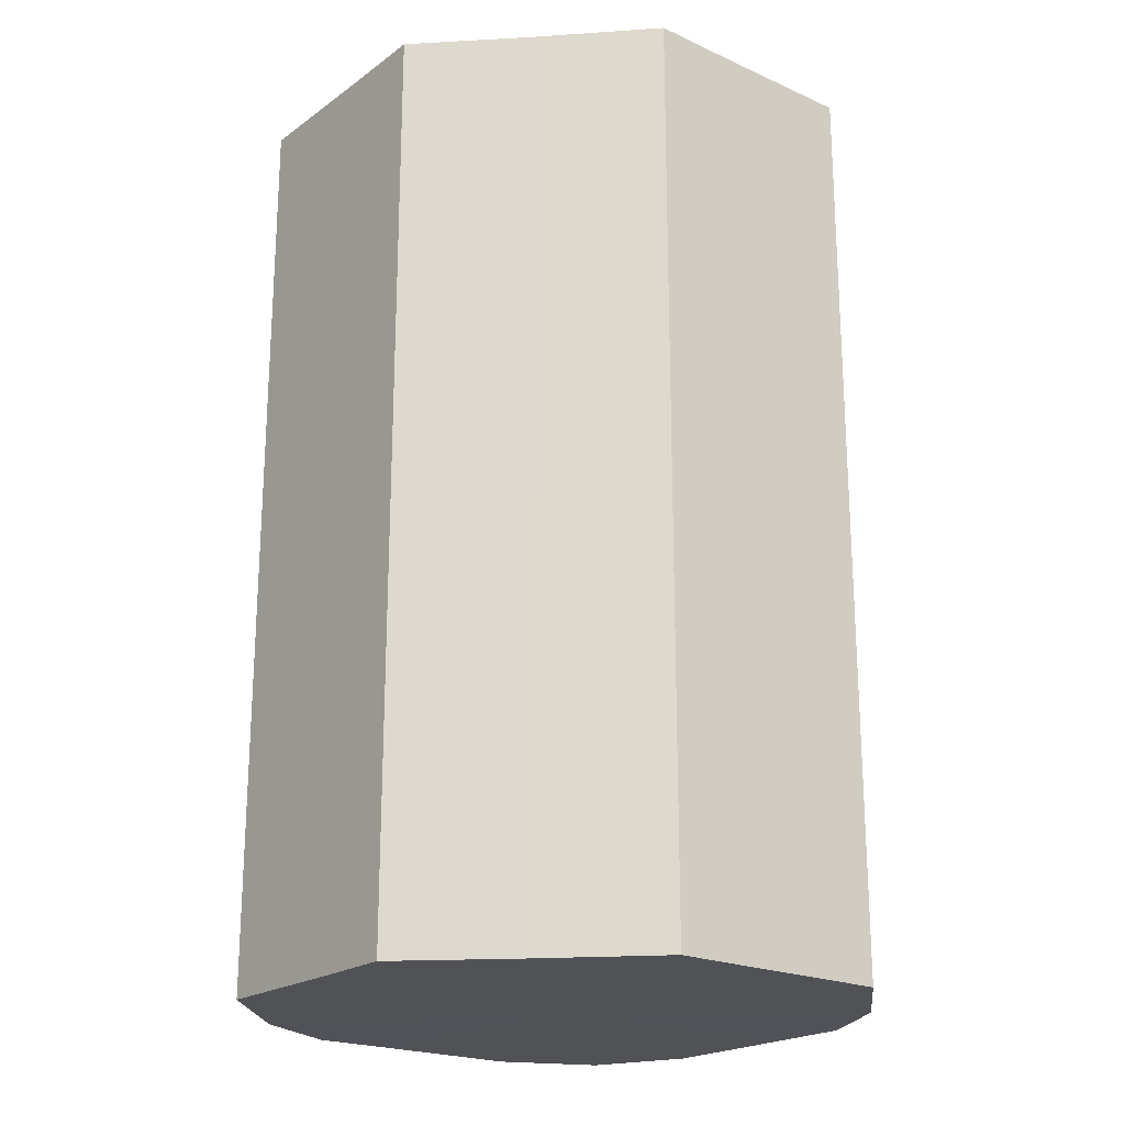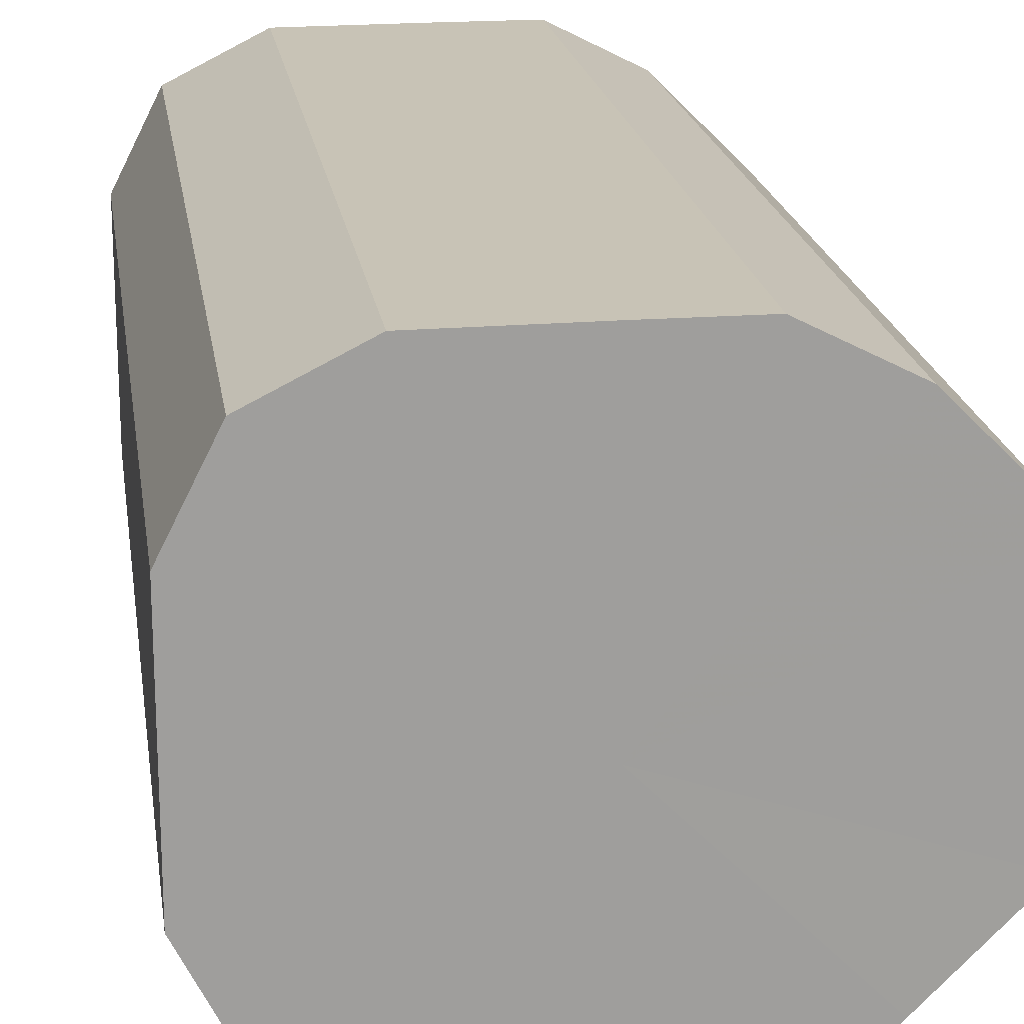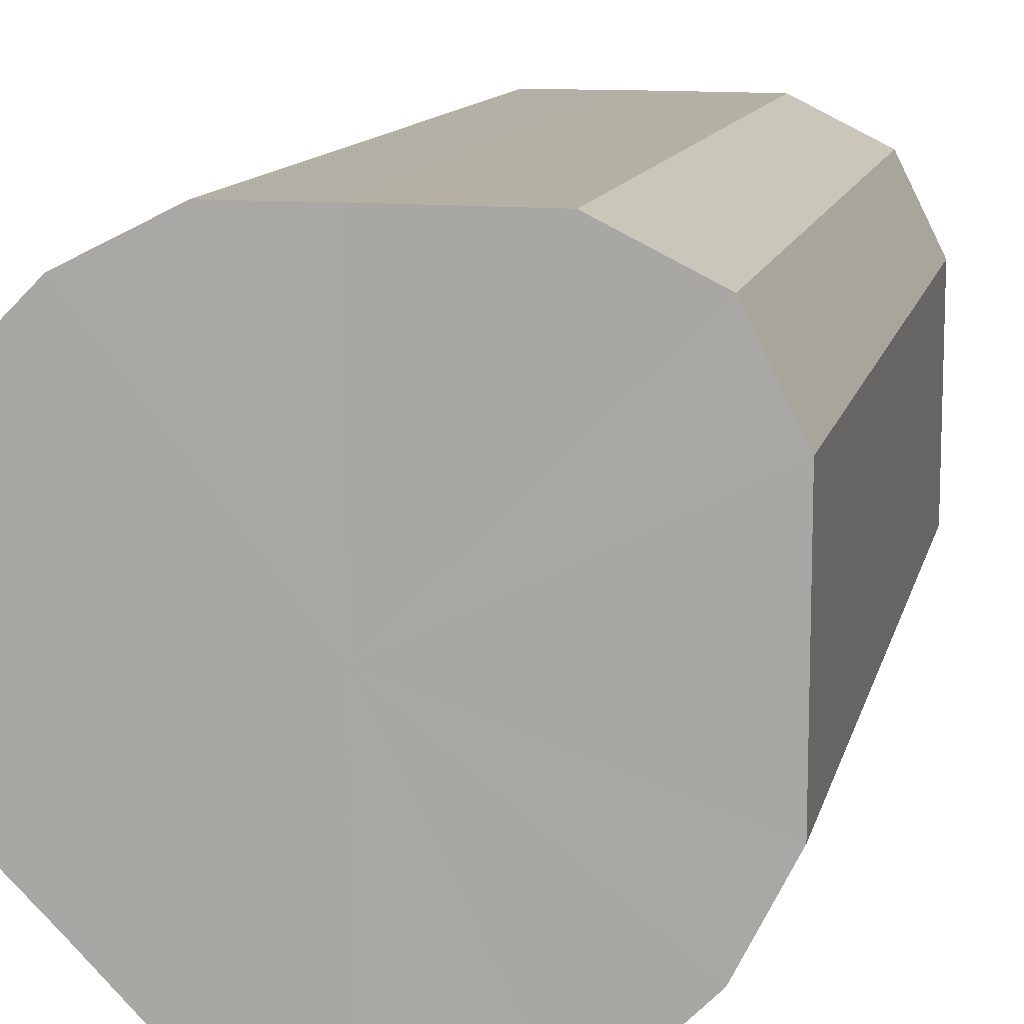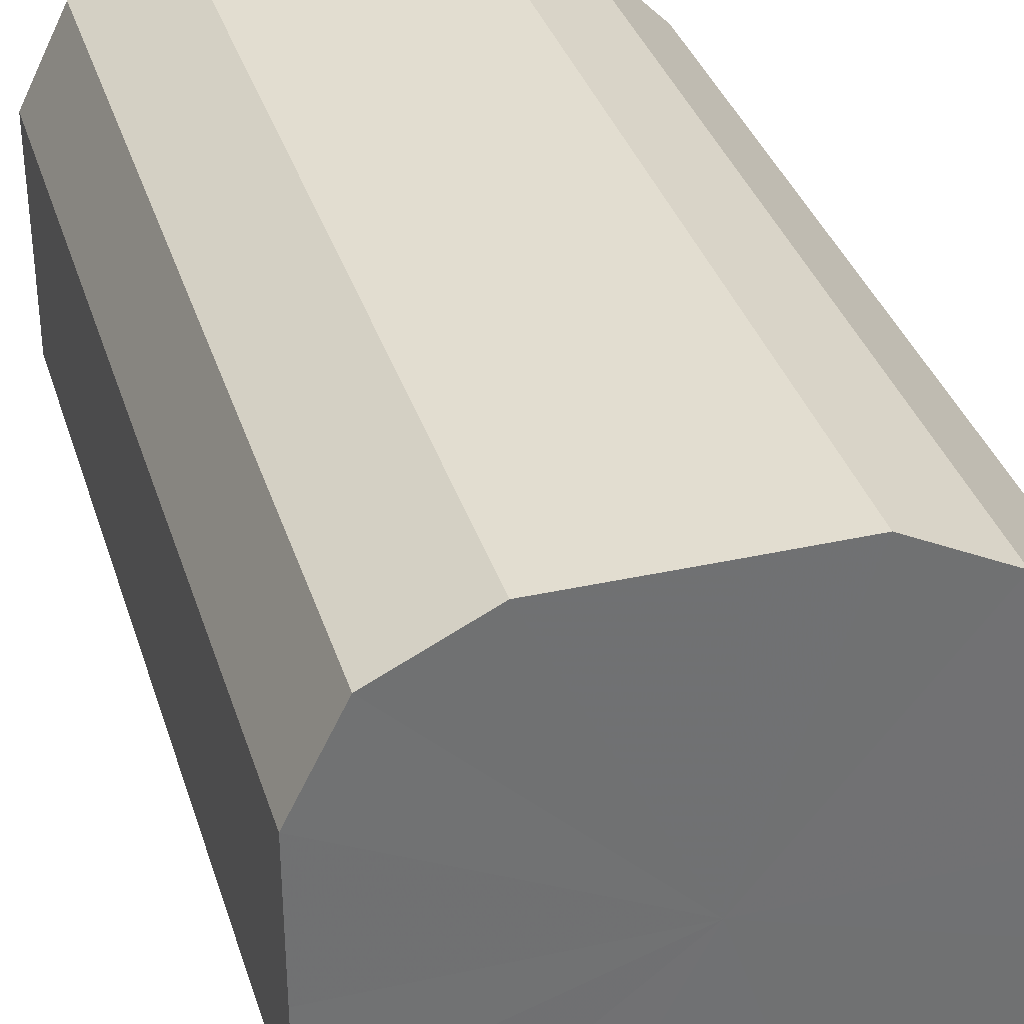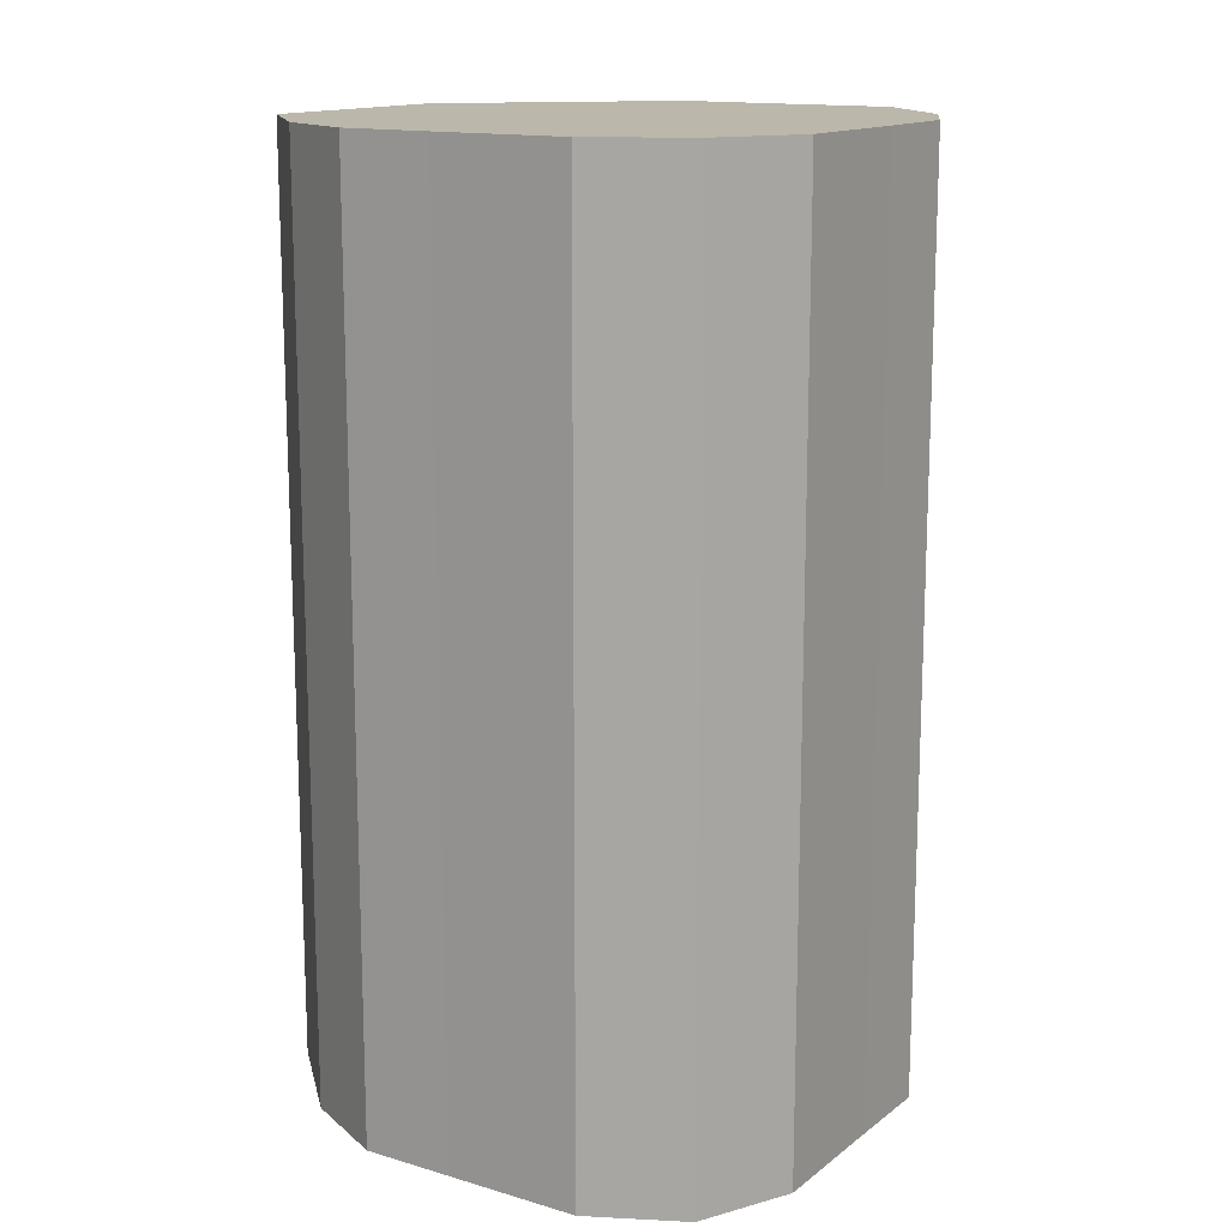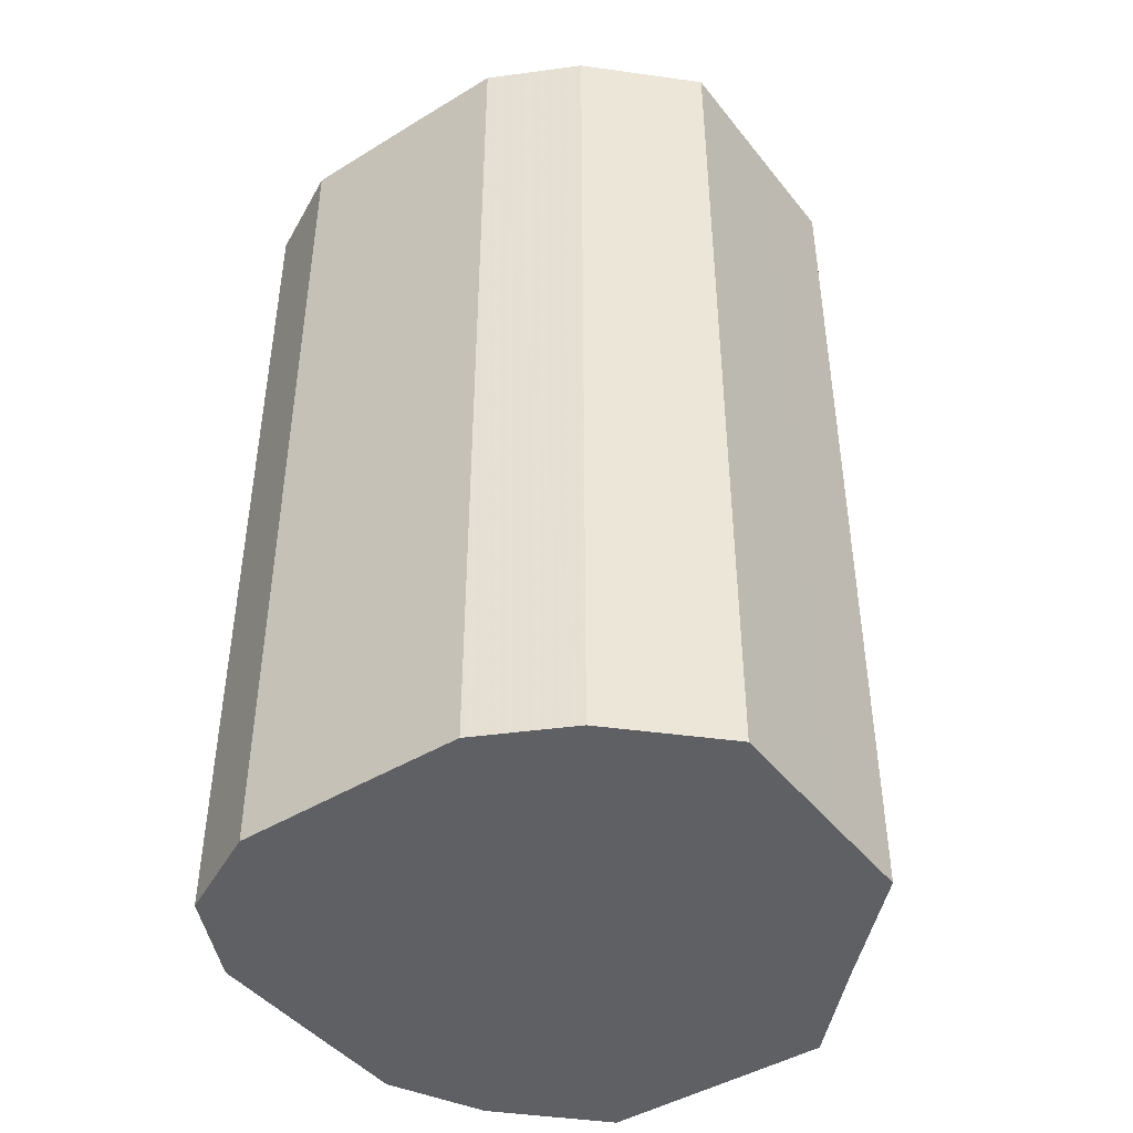
<metadata>
{"format":"obj","ext":"obj","renderer":"f3d","projection":"perspective","resolution":1024,"background":"white","views":[{"elev":-21.2,"azim":-38.7,"up":"+Z"},{"elev":19.4,"azim":171.8,"up":"+Y"},{"elev":11.7,"azim":12.3,"up":"+Y"},{"elev":35.0,"azim":163.5,"up":"+Y"},{"elev":14.4,"azim":122.7,"up":"+Z"},{"elev":-44.2,"azim":-144.4,"up":"+Z"}]}
</metadata>
<code>
o 27283
v 2224 1880 24.5
v 2224 1880 24.5
v 2224 1880 24.7
v 2224 1880 24.5
v 2224 1880 24.7
v 2224 1880 24.5
v 2224 1880 24.7
v 2224 1881 24.5
v 2224 1880 24.7
v 2224 1880 24.5
v 2224 1880 24.7
v 2224 1881 24.5
v 2224 1881 24.7
v 2224 1880 24.5
v 2224 1880 24.7
v 2224 1881 24.5
v 2224 1881 24.7
v 2224 1880 24.5
v 2224 1880 24.7
v 2224 1880 24.5
v 2224 1881 24.7
v 2224 1880 24.5
v 2224 1880 24.7
v 2224 1880 24.5
v 2224 1880 24.7
v 2224 1880 24.5
v 2224 1880 24.7
v 2224 1880 24.5
v 2224 1880 24.7
v 2224 1880 24.5
v 2224 1880 24.7
v 2224 1880 24.7
v 2224 1880 24.7
v 2224 1880 24.5
v 2224 1880 24.7
v 2224 1880 24.5
v 2224 1880 24.7
v 2224 1880 24.7
v 2224 1880 24.5
v 2224 1880 24.7
v 2224 1880 24.5
v 2224 1881 24.5
v 2224 1881 24.7
v 2224 1880 24.7
v 2224 1880 24.5
v 2224 1880 24.7
v 2224 1880 24.5
v 2224 1881 24.5
v 2224 1881 24.7
v 2224 1880 24.7
v 2224 1880 24.5
v 2224 1880 24.7
v 2224 1880 24.5
v 2224 1881 24.5
v 2224 1881 24.7
v 2224 1880 24.7
v 2224 1880 24.5
v 2224 1880 24.7
v 2224 1880 24.5
v 2224 1880 24.5
v 2224 1880 24.7
v 2224 1880 24.7
v 2224 1880 24.5
v 2224 1880 24.5
v 2224 1880 24.5
v 2224 1880 24.5
v 2224 1880 24.5
v 2224 1880 24.5
v 2224 1880 24.5
v 2224 1881 24.5
v 2224 1880 24.5
v 2224 1881 24.5
v 2224 1880 24.5
v 2224 1881 24.5
v 2224 1880 24.5
v 2224 1880 24.5
v 2224 1880 24.5
v 2224 1880 24.5
v 2224 1880 24.5
v 2224 1880 24.5
v 2224 1880 24.5
v 2224 1880 24.7
v 2224 1880 24.7
v 2224 1880 24.7
v 2224 1880 24.7
v 2224 1880 24.7
v 2224 1880 24.7
v 2224 1881 24.7
v 2224 1880 24.7
v 2224 1881 24.7
v 2224 1880 24.7
v 2224 1881 24.7
v 2224 1880 24.7
v 2224 1880 24.7
v 2224 1880 24.7
v 2224 1880 24.7
v 2224 1880 24.7
v 2224 1880 24.7
f 1 2 3
f 2 4 5
f 6 1 7
f 4 8 9
f 10 6 11
f 8 12 13
f 14 10 15
f 12 16 17
f 18 14 19
f 16 20 21
f 22 18 23
f 20 24 25
f 26 22 27
f 24 28 29
f 30 26 31
f 28 30 32
f 33 34 35
f 35 36 37
f 38 39 33
f 40 41 38
f 37 42 43
f 44 45 40
f 46 47 44
f 43 48 49
f 50 51 46
f 52 53 50
f 49 54 55
f 56 57 52
f 58 59 56
f 55 60 61
f 62 63 58
f 61 64 62
f 65 66 67
f 65 68 66
f 65 67 69
f 65 70 68
f 65 69 71
f 65 72 70
f 65 71 73
f 65 74 72
f 65 73 75
f 65 76 74
f 65 75 77
f 65 78 76
f 65 77 79
f 65 80 78
f 65 79 81
f 65 81 80
f 82 83 84
f 82 85 83
f 82 84 86
f 82 87 85
f 82 86 88
f 82 89 87
f 82 88 90
f 82 91 89
f 82 90 92
f 82 93 91
f 82 92 94
f 82 95 93
f 82 94 96
f 82 97 95
f 82 96 98
f 82 98 97

</code>
